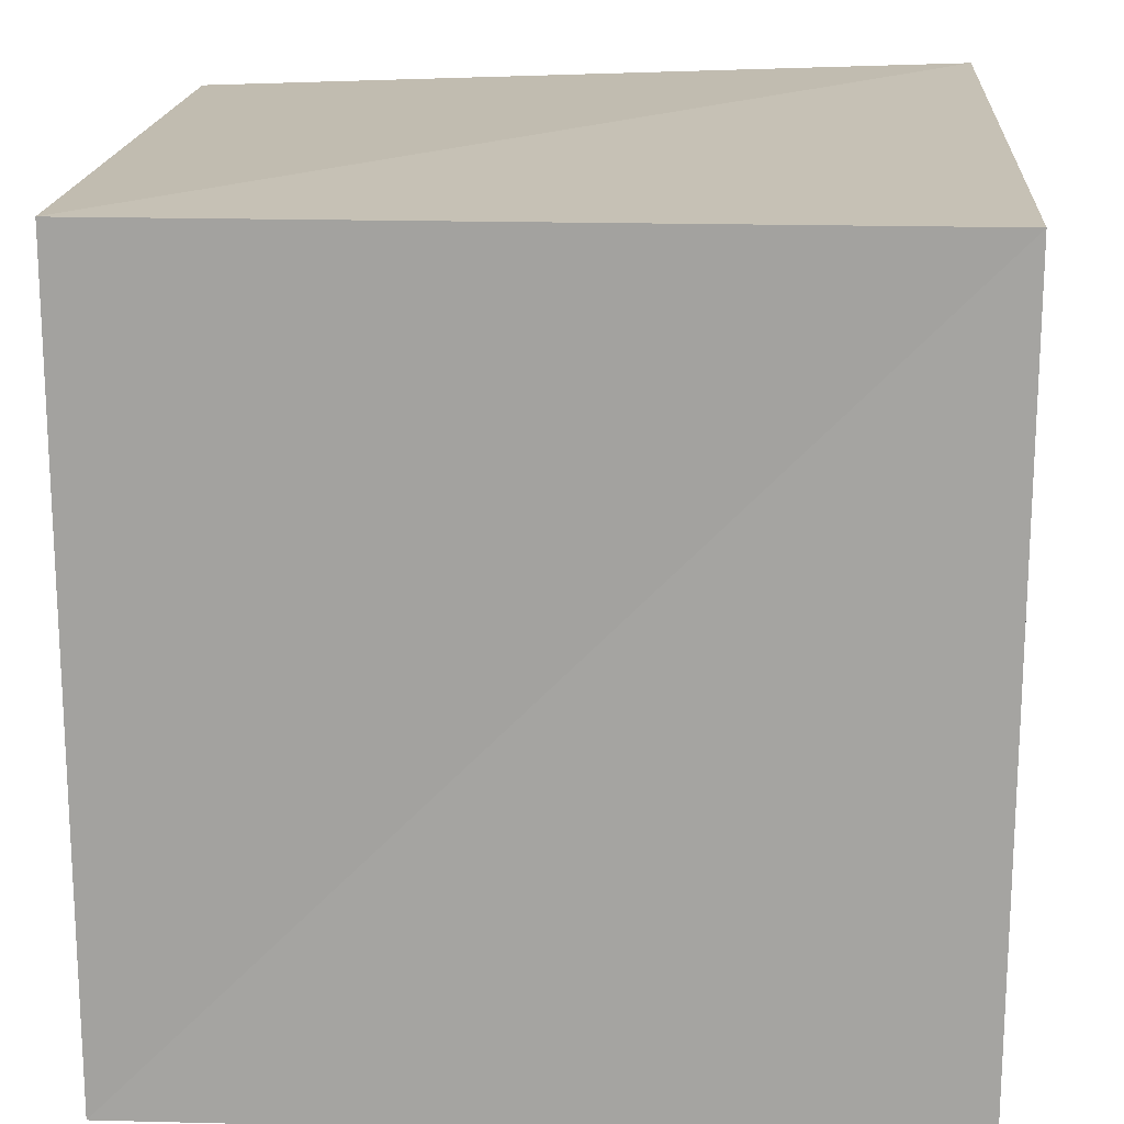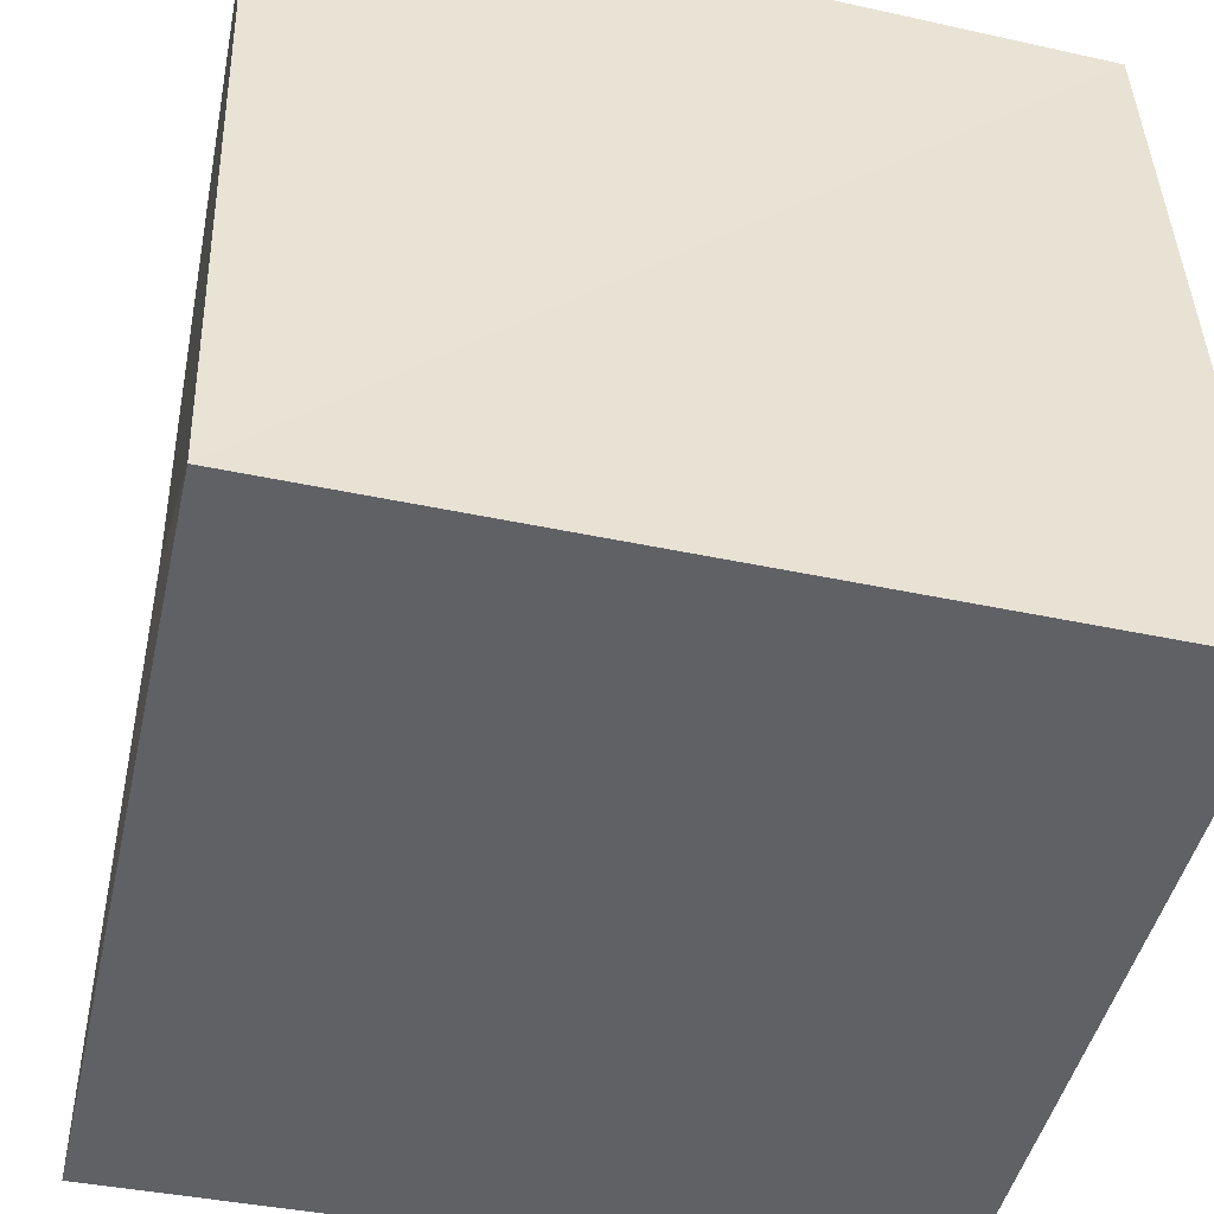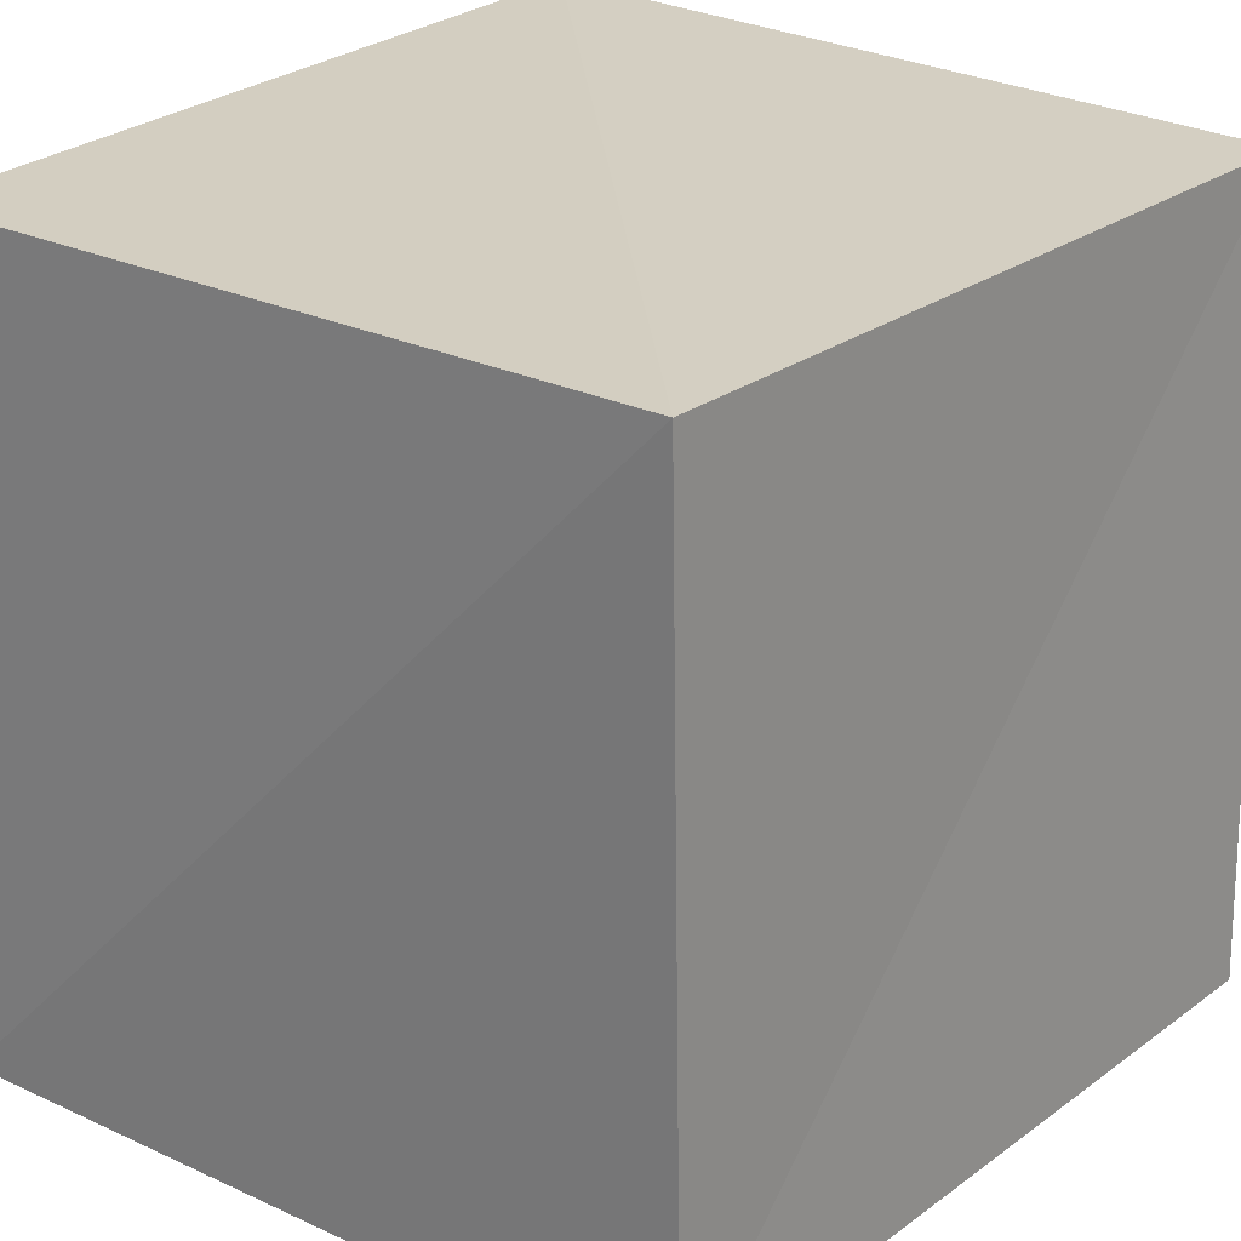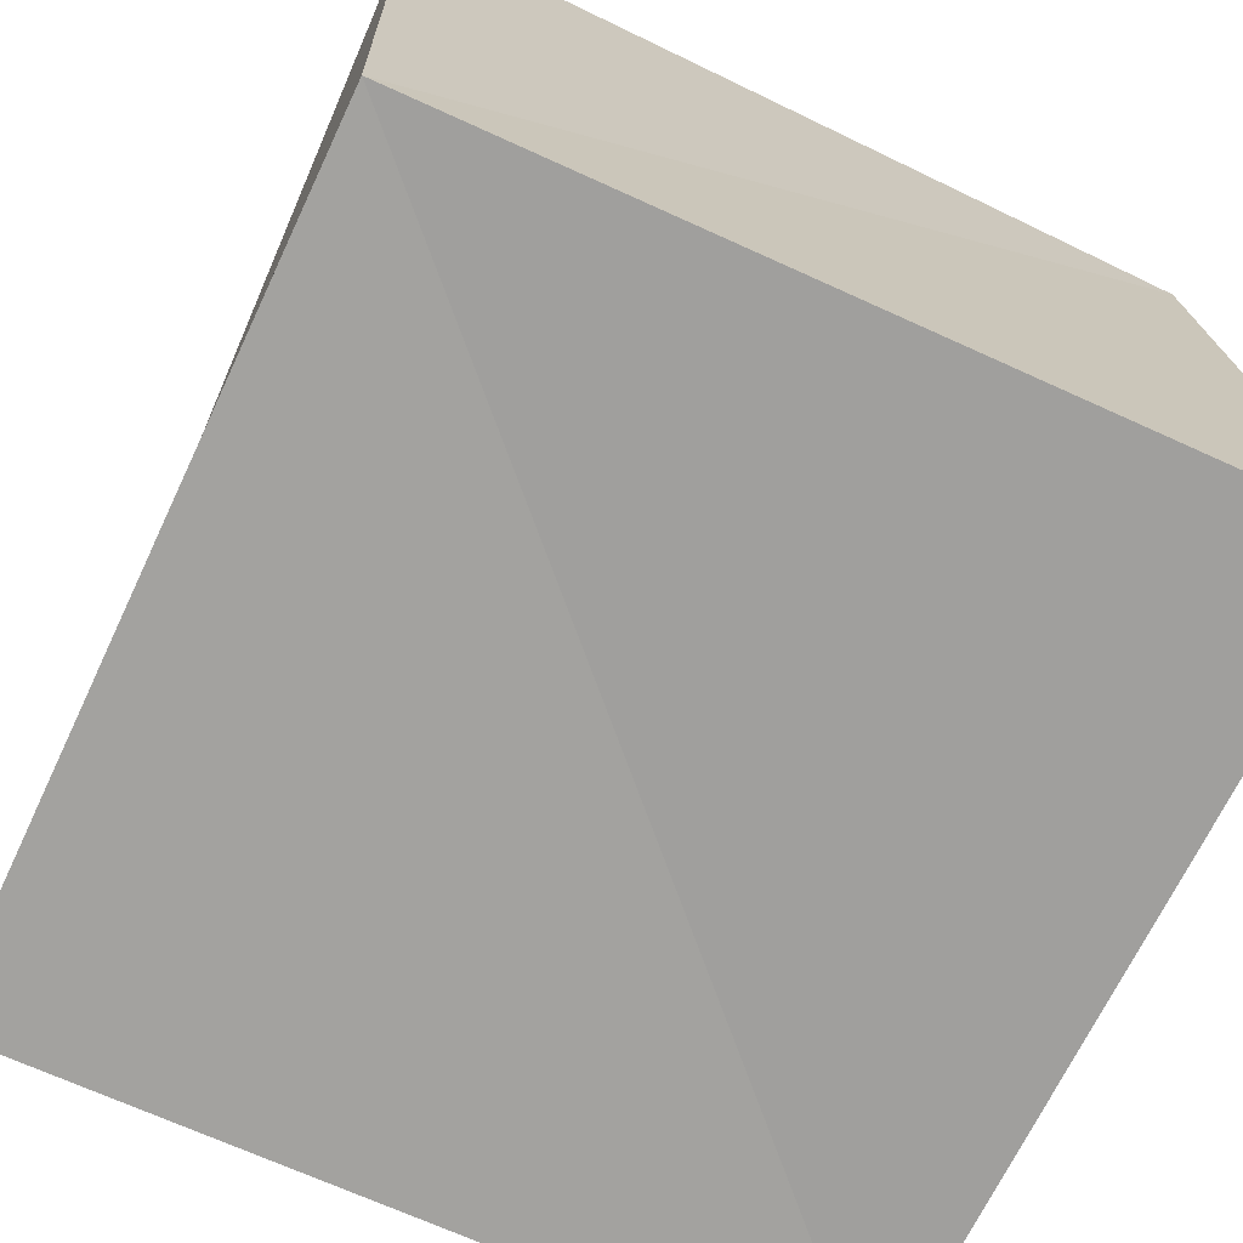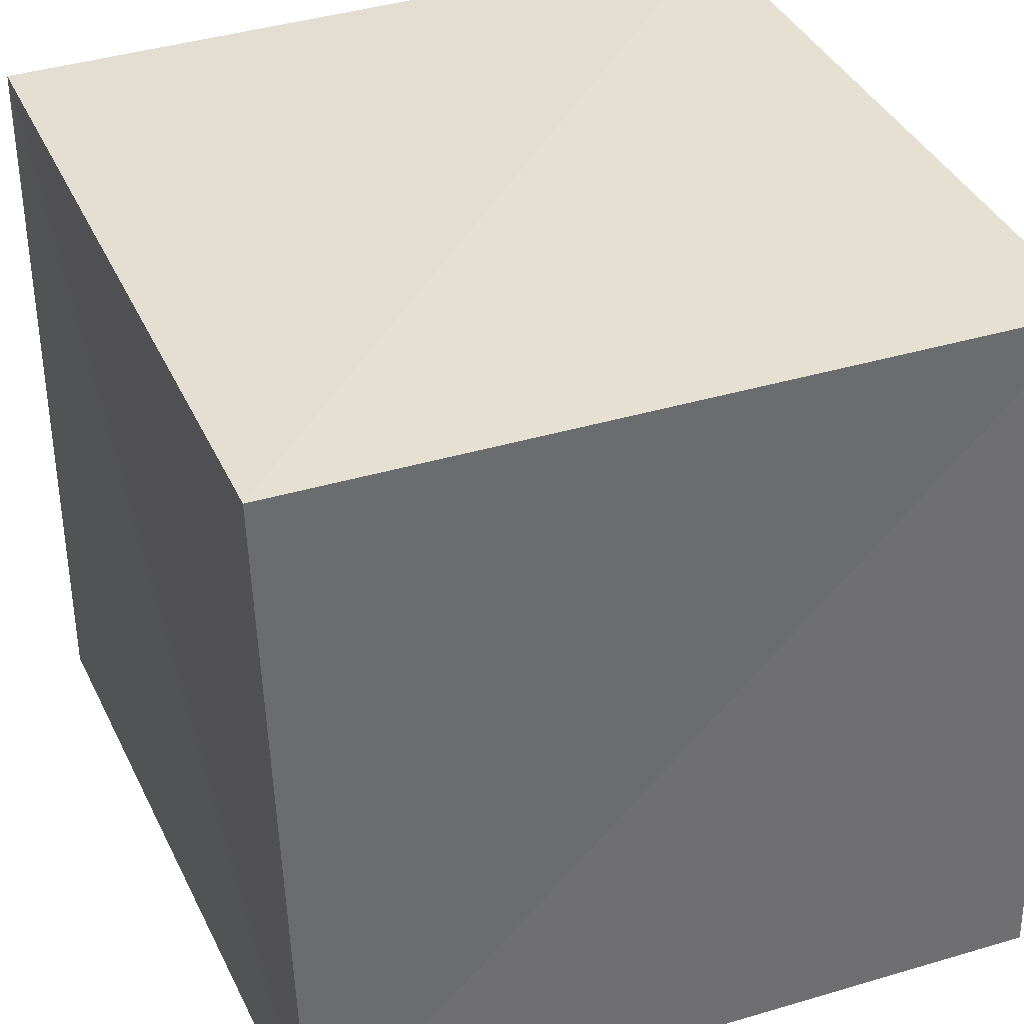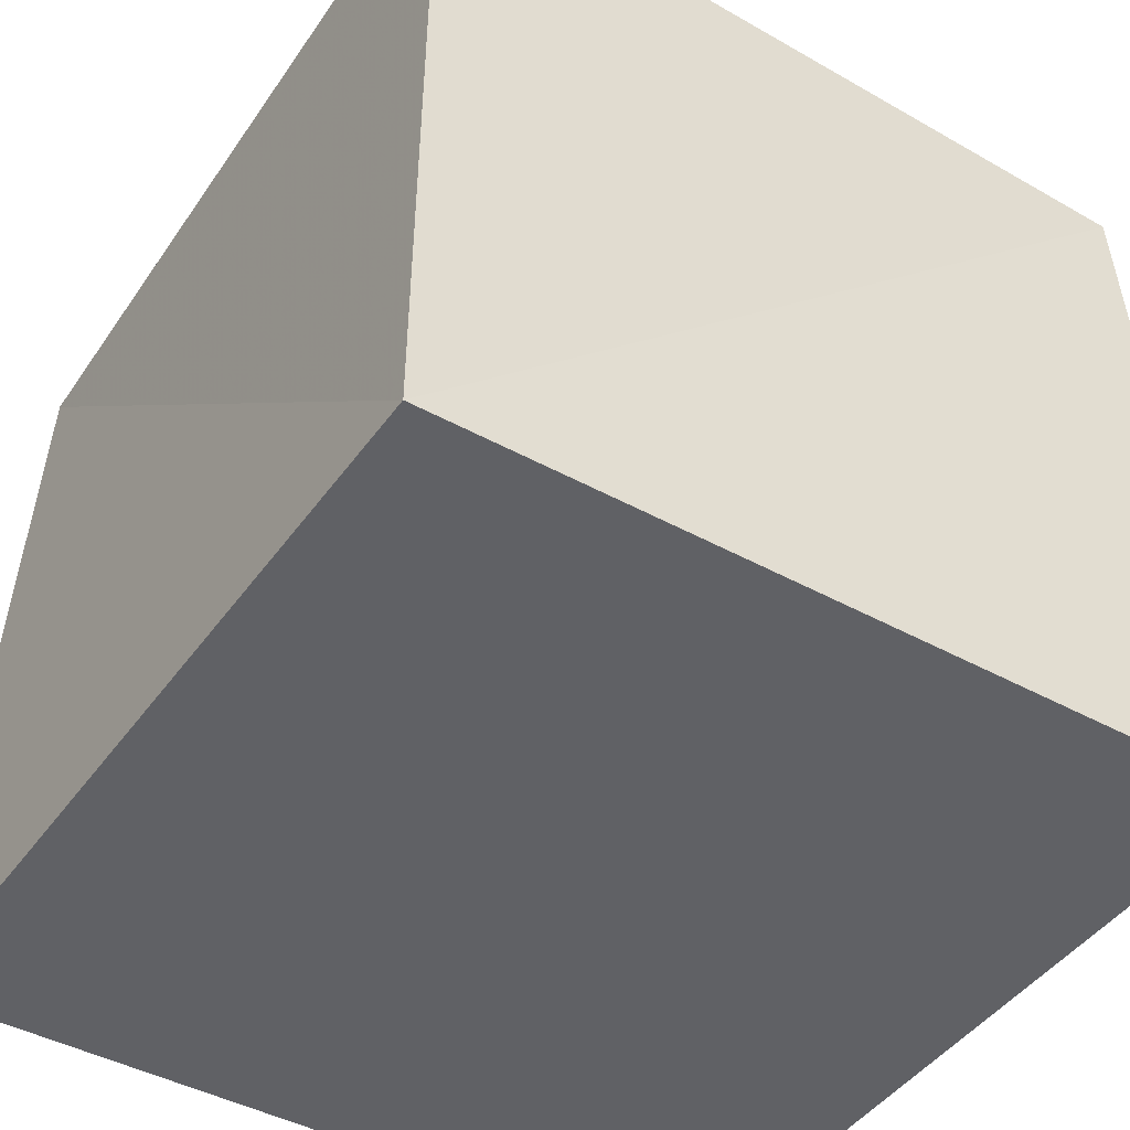
<metadata>
{"format":"obj","ext":"obj","renderer":"f3d","projection":"perspective","resolution":1024,"background":"white","views":[{"elev":18.1,"azim":-178.5,"up":"+Z"},{"elev":-48.9,"azim":-12.9,"up":"+Z"},{"elev":25.2,"azim":129.2,"up":"+Z"},{"elev":-72.6,"azim":-25.4,"up":"+Z"},{"elev":36.7,"azim":-23.9,"up":"+Z"},{"elev":-46.7,"azim":-122.6,"up":"+Y"}]}
</metadata>
<code>
v  0.01635  0.02462  0.01635
v  1.005  1.7e-05  -0.01733
v  0.9924  0.9873  0.01534
v  0.02036  1.018  0.02036
v  -0.01733  1.7e-05  1.005
v  0.9727  0  0.9727
v  0.995  0.9722  0.995
v  0.01534  0.9873  0.9924
f 3 1 2
f 5 7 6
f 1 3 4
f 1 6 2
f 7 5 8
f 2 7 3
f 6 1 5
f 3 8 4
f 7 2 6
f 1 8 5
f 8 3 7
f 8 1 4

</code>
